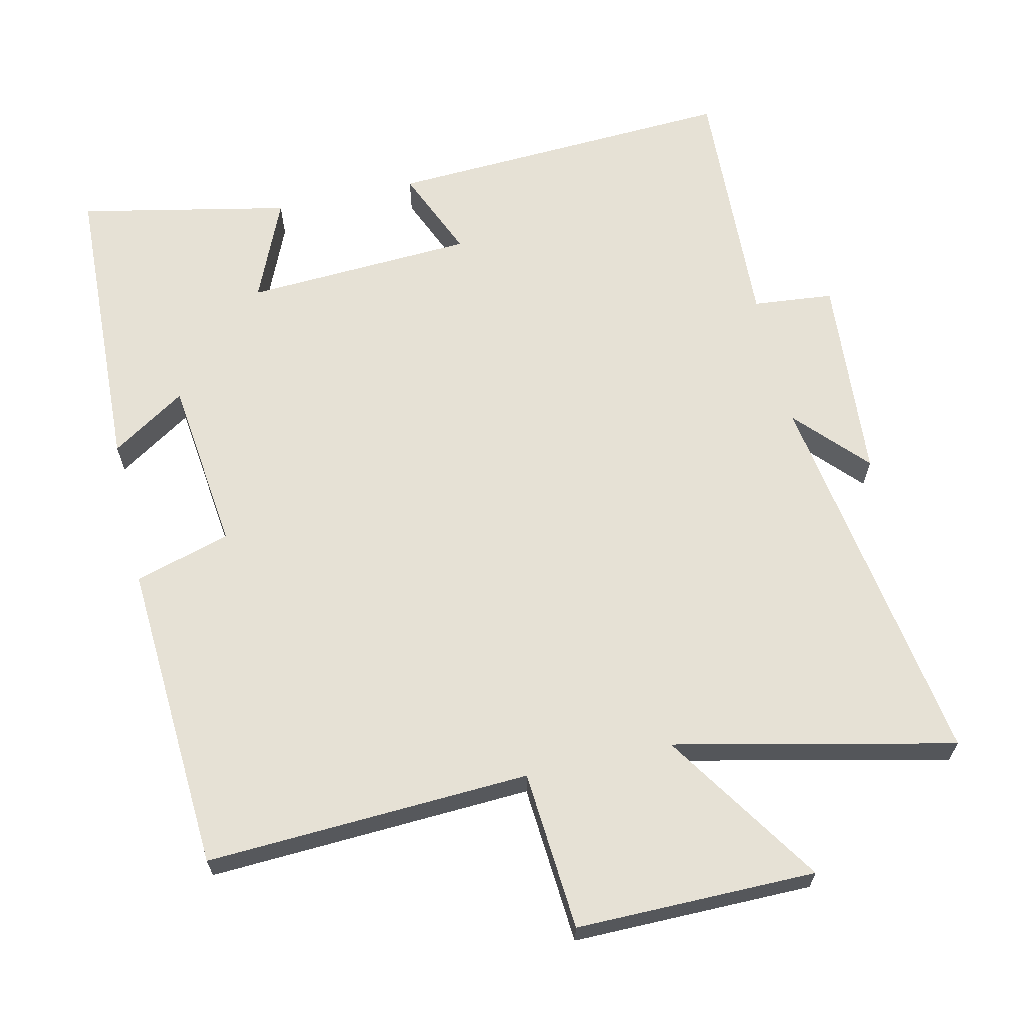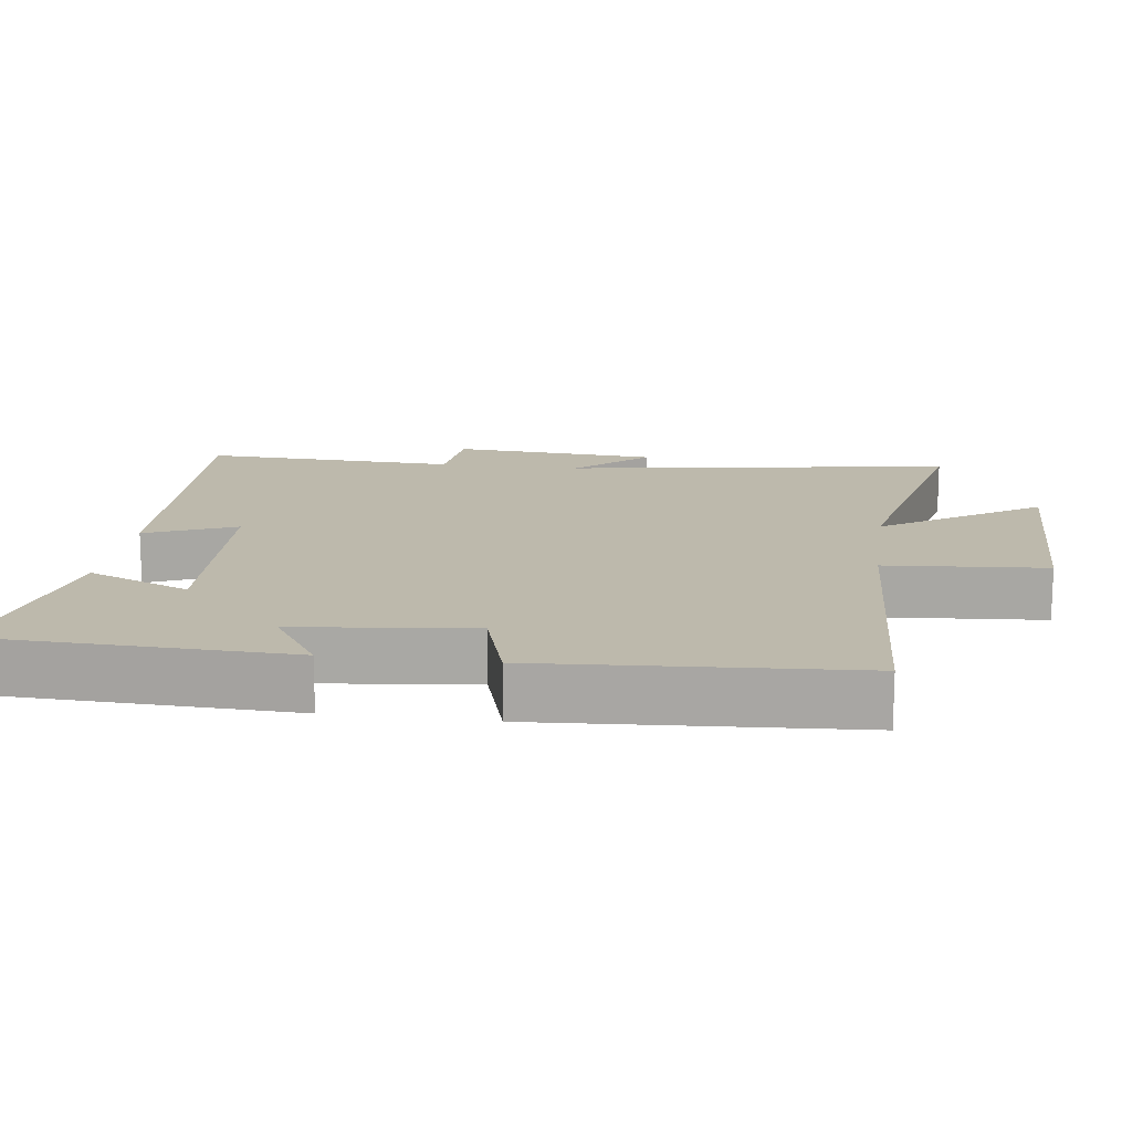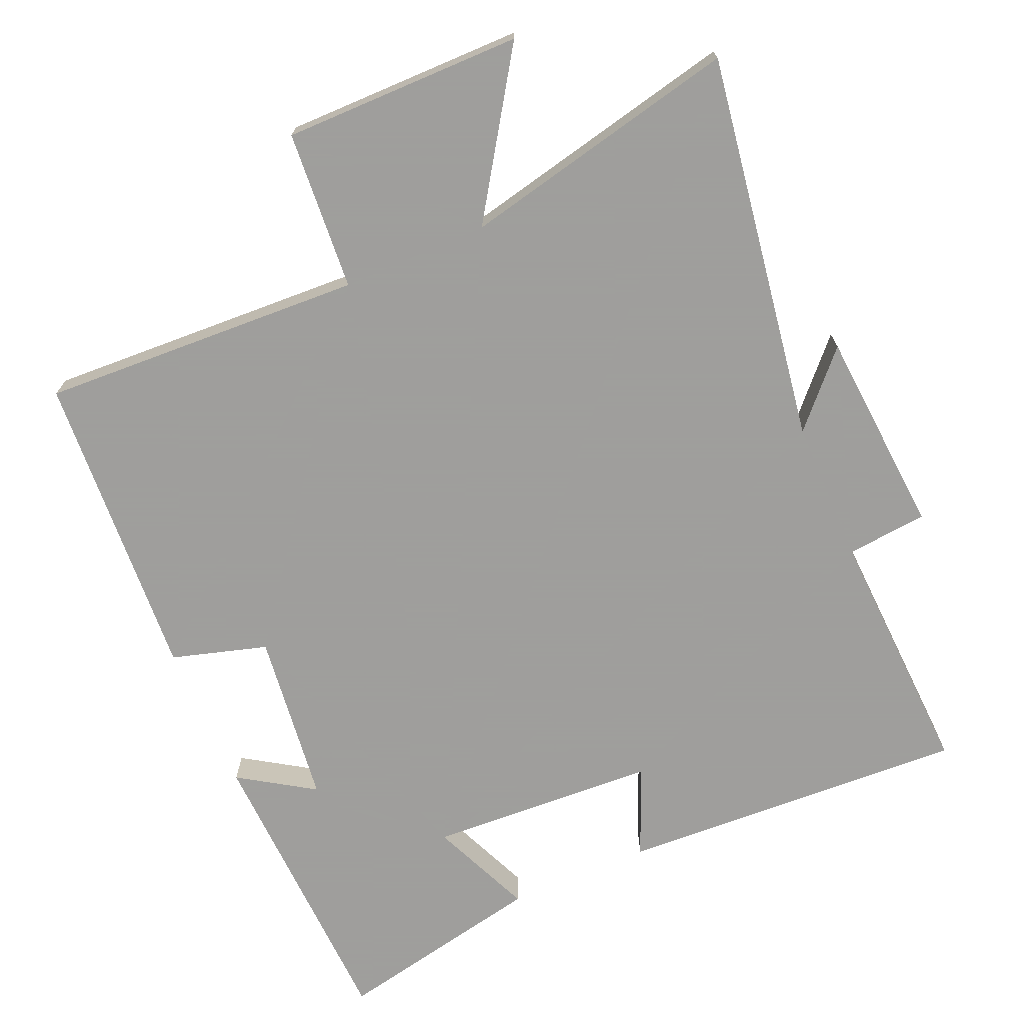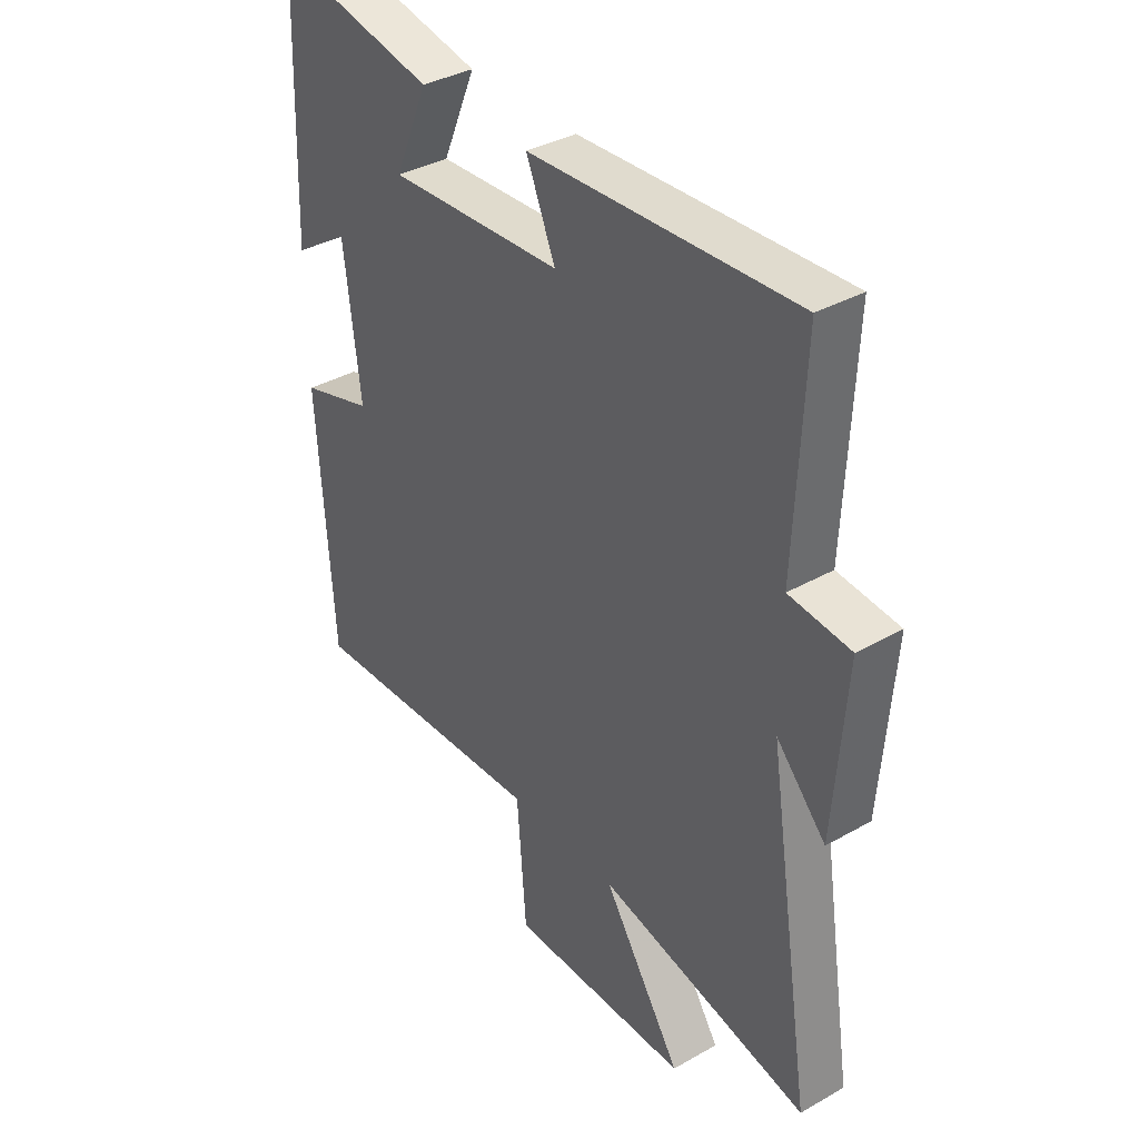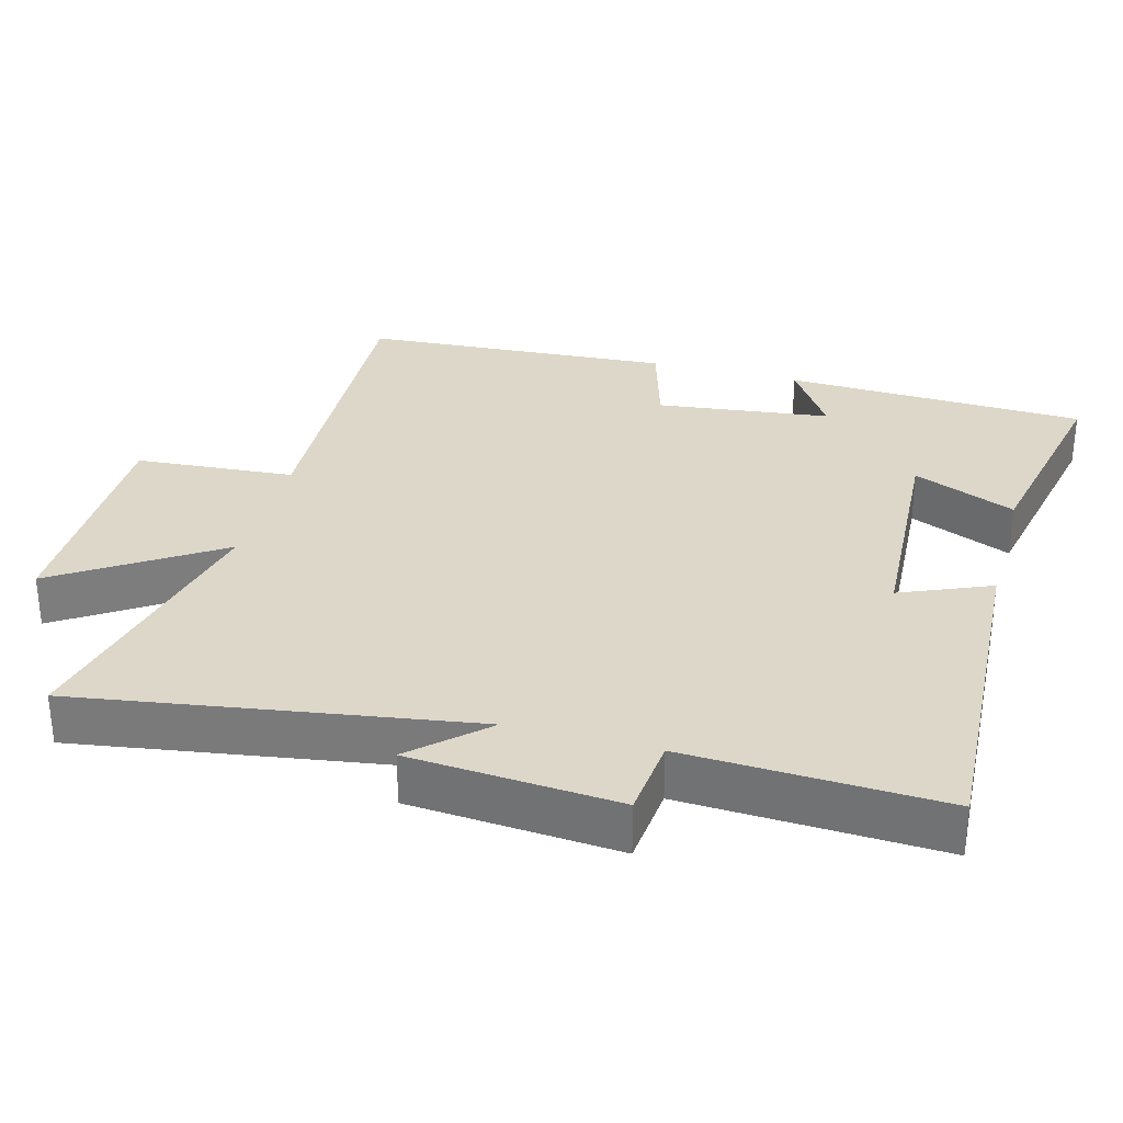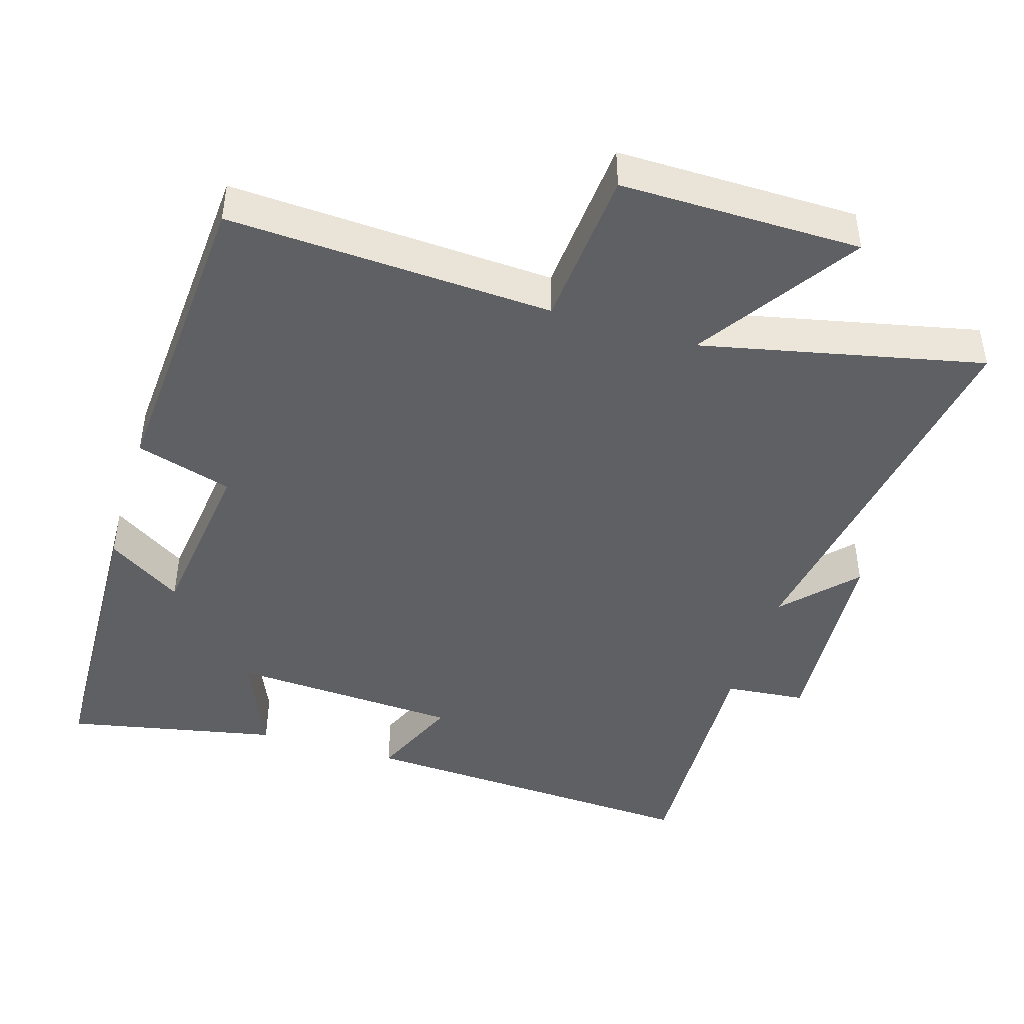
<metadata>
{"format":"obj","ext":"obj","renderer":"f3d","projection":"perspective","resolution":1024,"background":"white","views":[{"elev":64.7,"azim":167.3,"up":"+Y"},{"elev":15.0,"azim":97.6,"up":"+Y"},{"elev":-71.1,"azim":-156.5,"up":"+Y"},{"elev":36.5,"azim":-126.4,"up":"+Z"},{"elev":30.9,"azim":-74.7,"up":"+Y"},{"elev":-44.6,"azim":162.9,"up":"+Y"}]}
</metadata>
<code>
v 0.484 0.07 0.561
v 0.5 0.07 0.134
v 0.395 0.07 0.202
v 0.365 0.07 -0.044
v 0.5 0.07 -0.084
v 0.472 0.07 -0.523
v 0.016 0.07 -0.5
v -0.001 0.07 -0.725
v -0.339 0.07 -0.723
v -0.192 0.07 -0.5
v -0.586 0.07 -0.587
v -0.5 0.07 -0.038
v -0.592 0.07 -0.137
v -0.614 0.07 0.155
v -0.5 0.07 0.166
v -0.516 0.07 0.526
v -0.022 0.07 0.5
v -0.076 0.07 0.373
v 0.248 0.07 0.355
v 0.186 0.07 0.5
v 0.484 0 0.561
v 0.5 0 0.134
v 0.395 0 0.202
v 0.365 0 -0.044
v 0.5 0 -0.084
v 0.472 0 -0.523
v 0.016 0 -0.5
v -0.001 0 -0.725
v -0.339 0 -0.723
v -0.192 0 -0.5
v -0.586 0 -0.587
v -0.5 0 -0.038
v -0.592 0 -0.137
v -0.614 0 0.155
v -0.5 0 0.166
v -0.516 0 0.526
v -0.022 0 0.5
v -0.076 0 0.373
v 0.248 0 0.355
v 0.186 0 0.5
f 19 20 1 2
f 15 16 17 18
f 15 18 19
f 12 13 14 15
f 12 15 19
f 10 11 12 19
f 7 8 9 10
f 7 10 19
f 4 5 6 7
f 3 4 7 19
f 2 3 19
f 22 21 40 39
f 38 37 36 35
f 39 38 35
f 35 34 33 32
f 39 35 32
f 39 32 31 30
f 30 29 28 27
f 39 30 27
f 27 26 25 24
f 39 27 24 23
f 39 23 22
f 1 21 22 2
f 2 22 23 3
f 3 23 24 4
f 4 24 25 5
f 5 25 26 6
f 6 26 27 7
f 7 27 28 8
f 8 28 29 9
f 9 29 30 10
f 10 30 31 11
f 11 31 32 12
f 12 32 33 13
f 13 33 34 14
f 14 34 35 15
f 15 35 36 16
f 16 36 37 17
f 17 37 38 18
f 18 38 39 19
f 19 39 40 20
f 20 40 21 1

</code>
